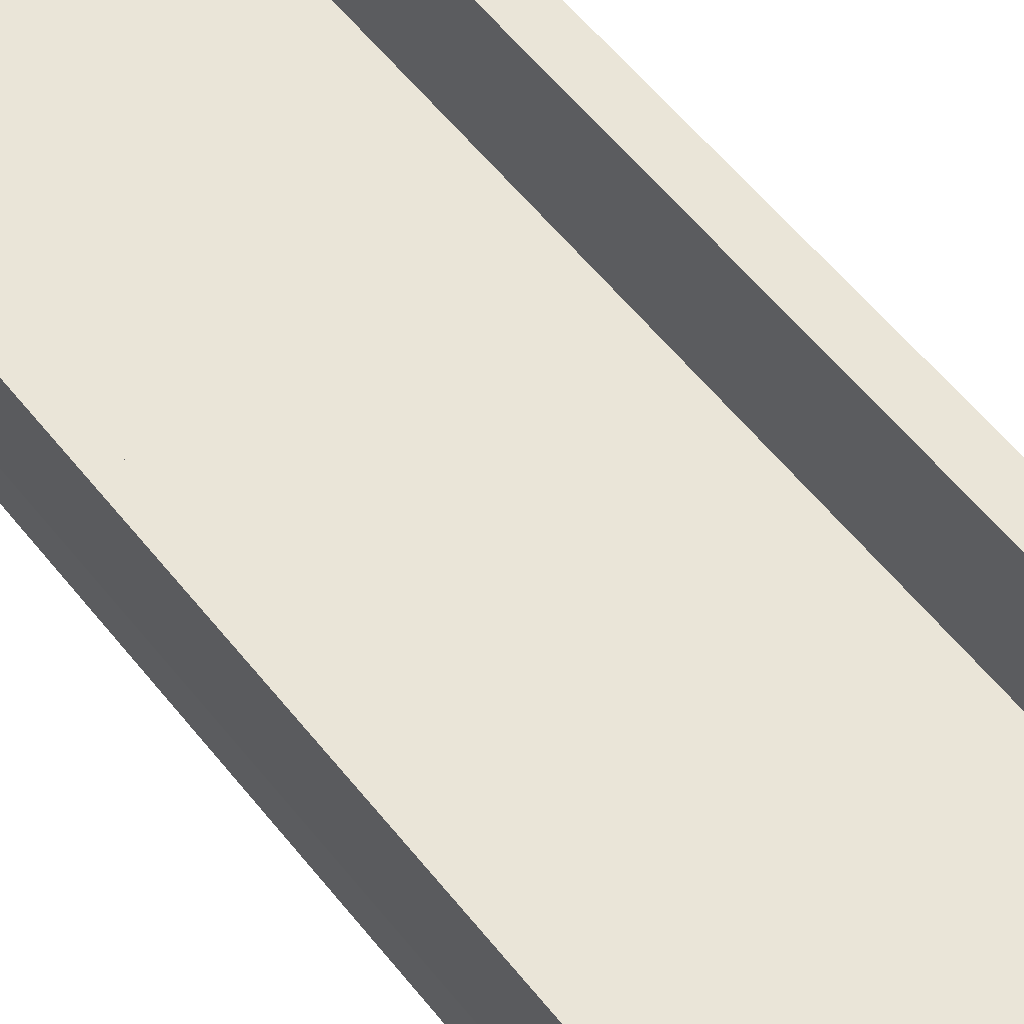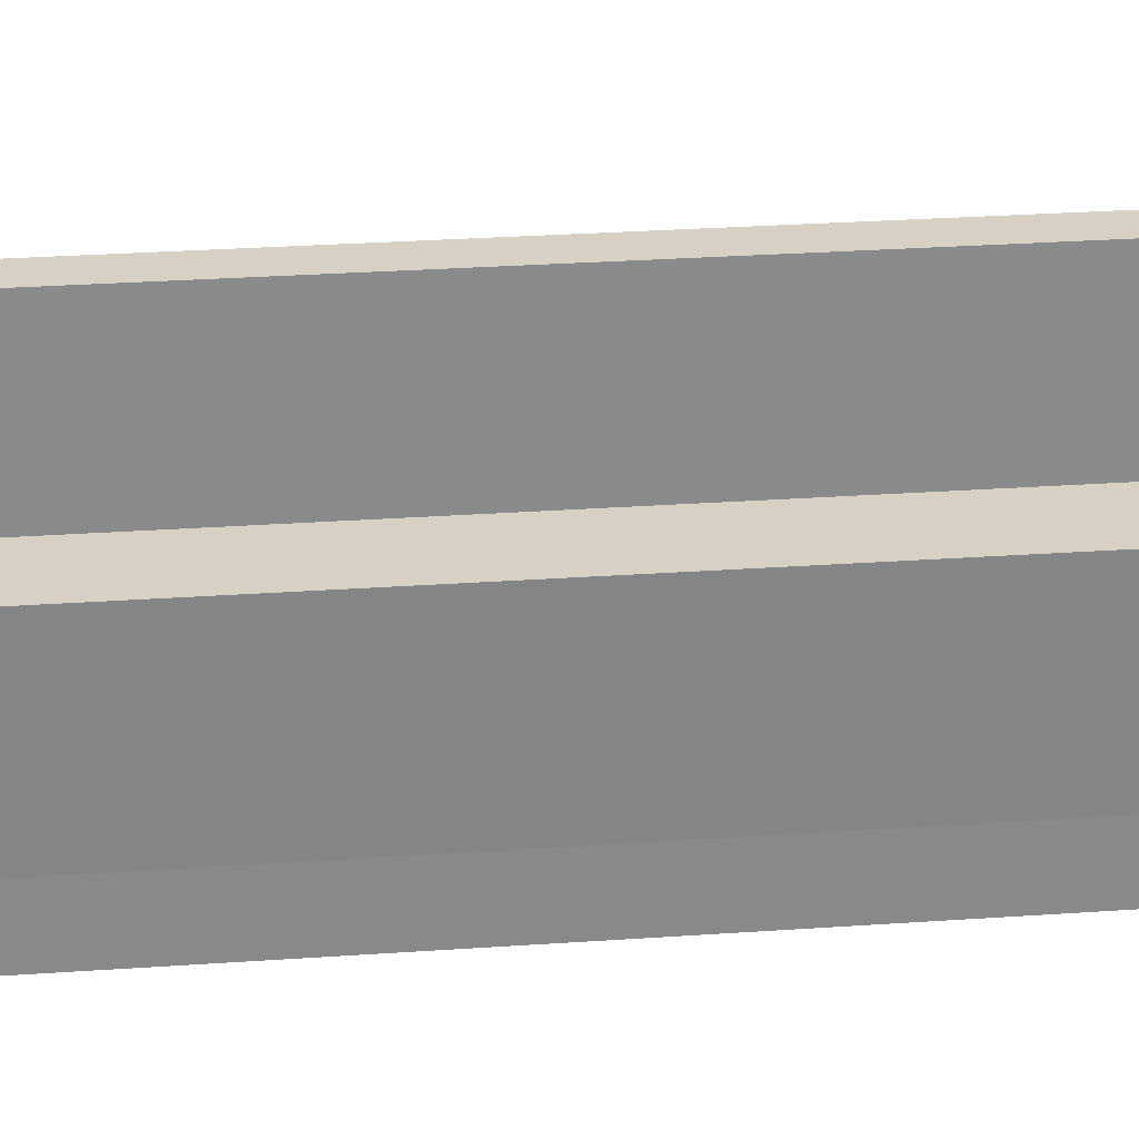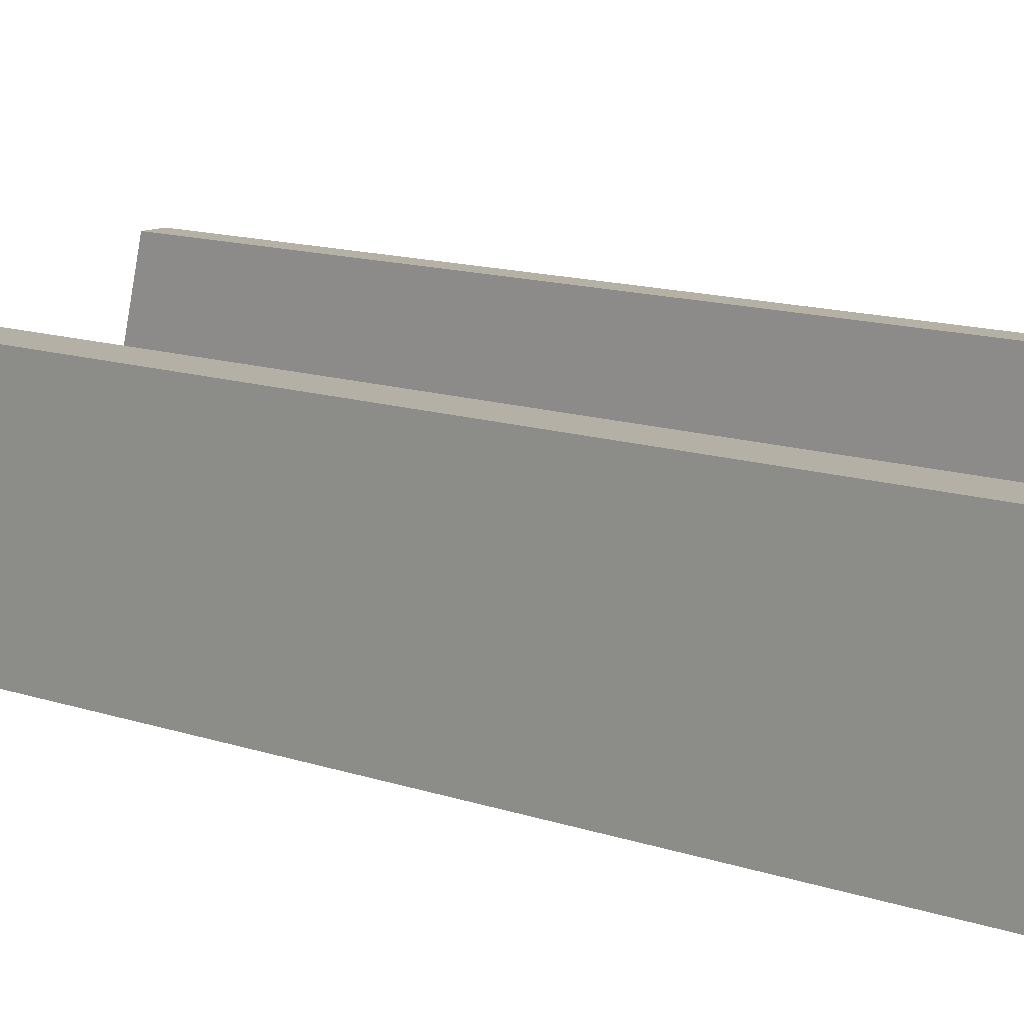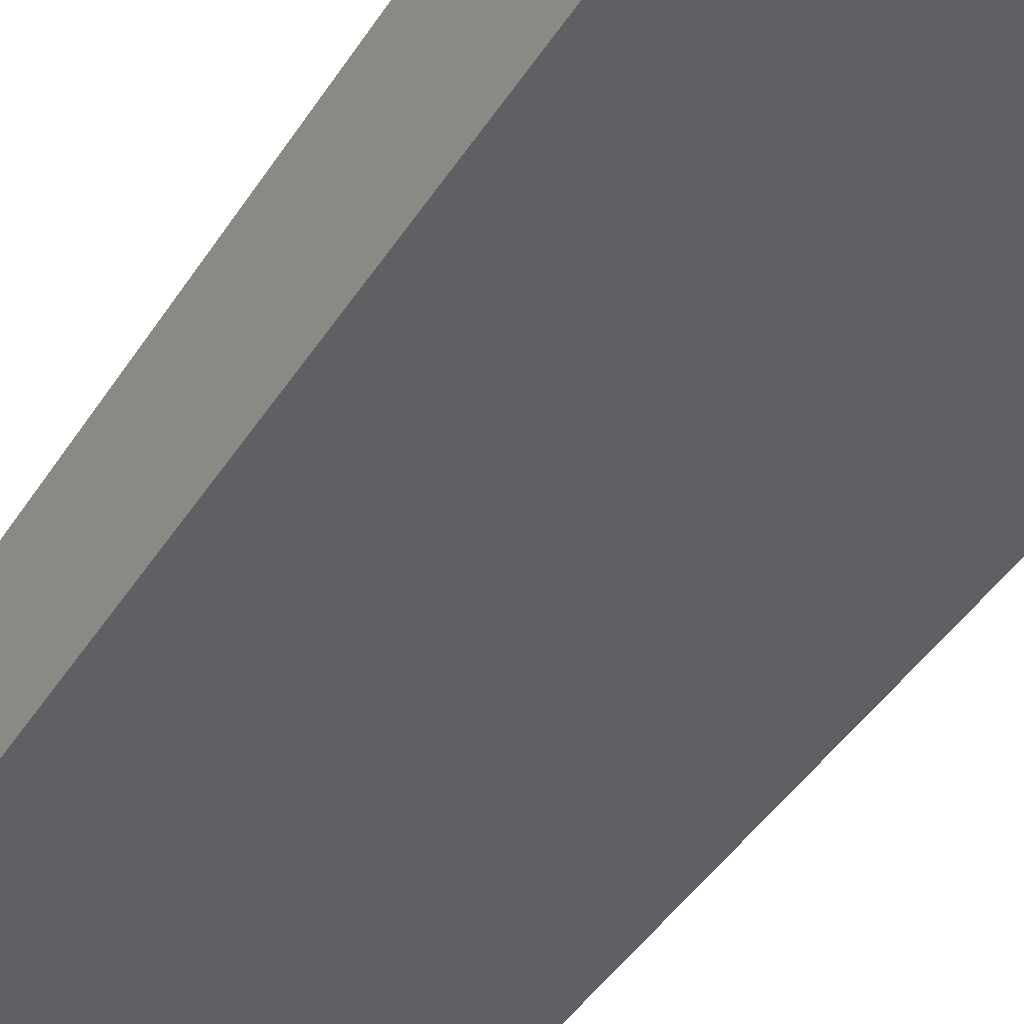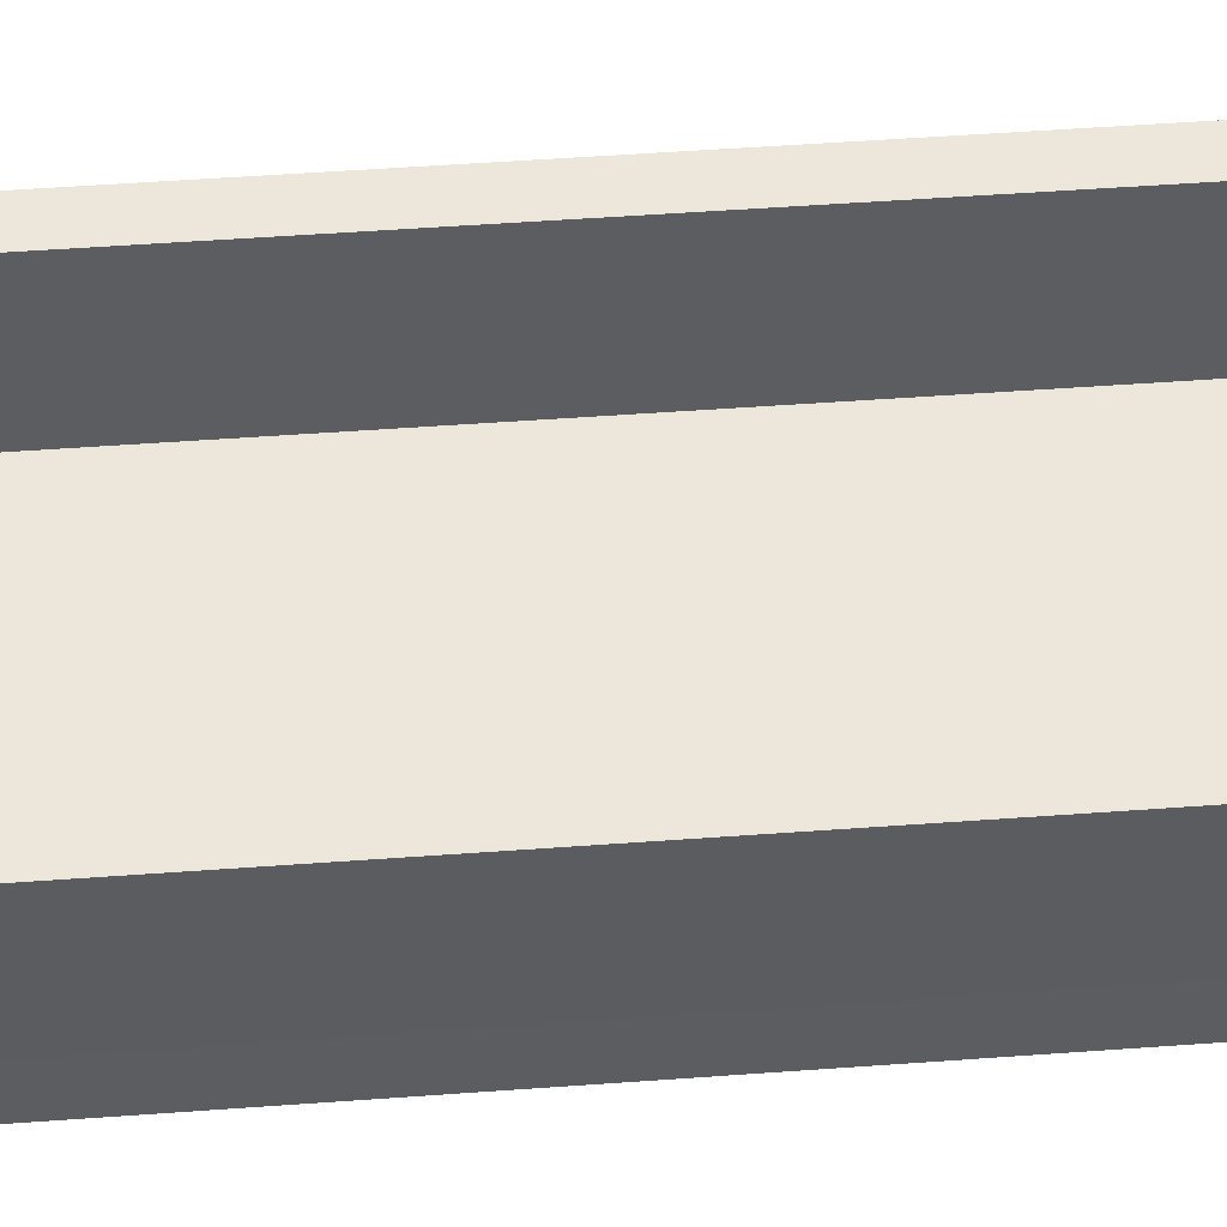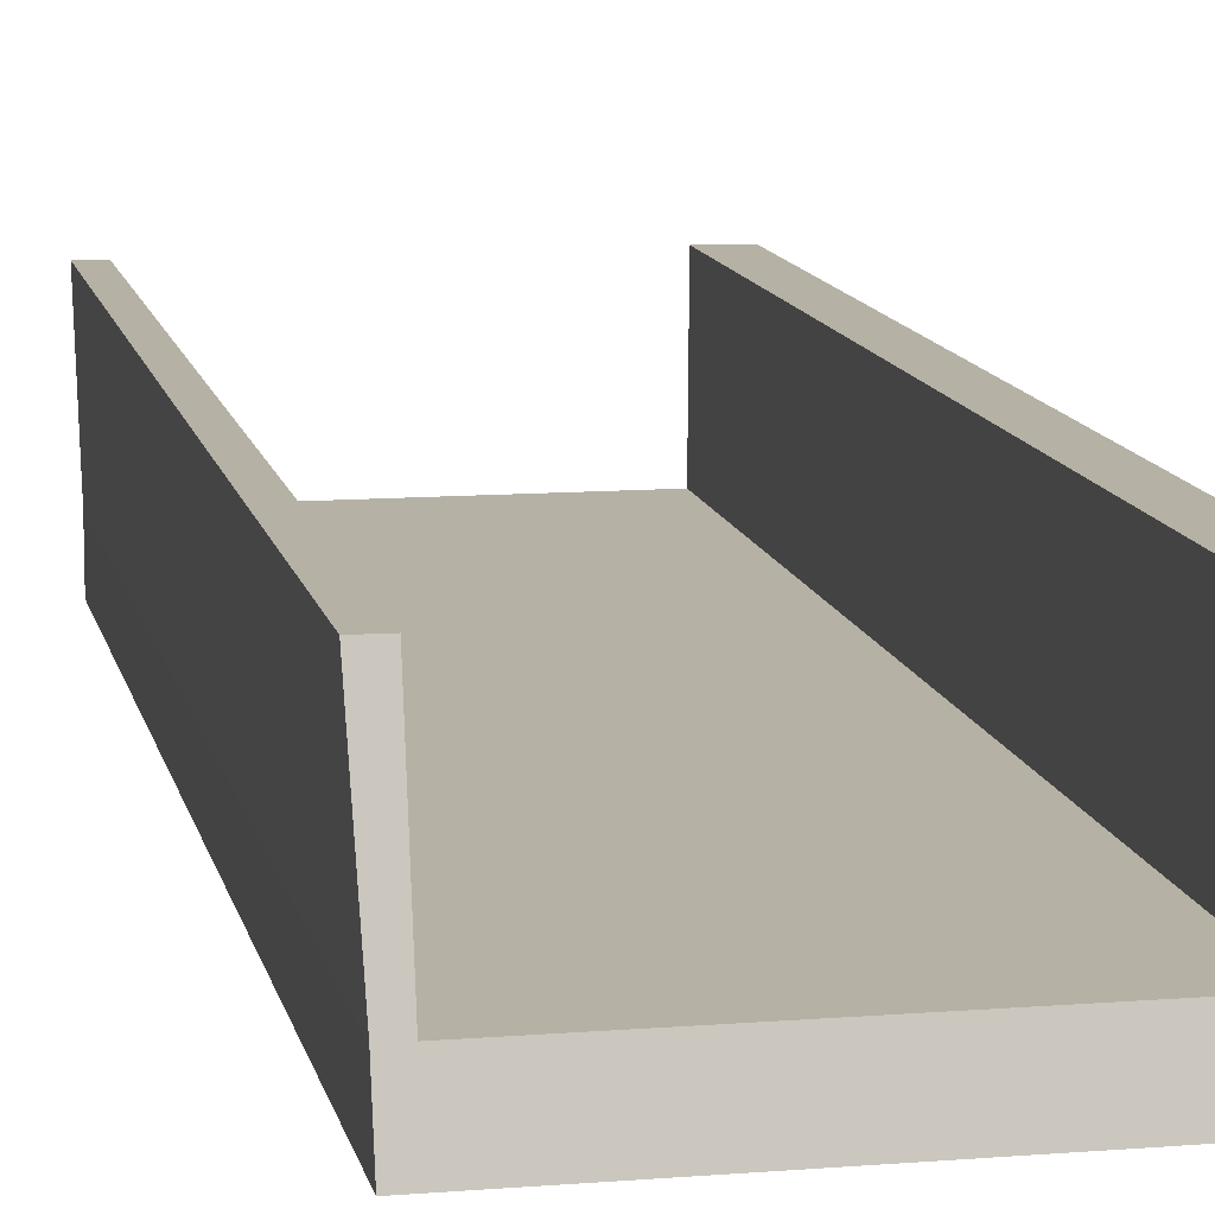
<metadata>
{"format":"obj","ext":"obj","renderer":"f3d","projection":"perspective","resolution":1024,"background":"white","views":[{"elev":59.8,"azim":141.3,"up":"+Z"},{"elev":27.2,"azim":83.7,"up":"+Z"},{"elev":11.4,"azim":-48.4,"up":"+Z"},{"elev":-44.7,"azim":149.2,"up":"+Z"},{"elev":52.3,"azim":85.5,"up":"+Z"},{"elev":11.9,"azim":168.3,"up":"+Z"}]}
</metadata>
<code>
v  0 58.4 3.576e-15
v  2.273 58.4 0.023
v  0.026 60.39 -8.093
v  2.333 60.39 -8.083
v  0.036 61.16 -11.22
v  2.334 60.42 -8.185
v  22.57 61.16 -11.12
v  21.55 60.42 -8.098
v  22.56 60.42 -8.119
v  22.57 60.39 -7.995
v  21.51 58.41 0.067
v  22.78 58.41 0.08
v  21.55 60.39 -8
v  2.334 5.012e-16 -8.185
v  2.273 -1.408e-18 0.023
v  2.333 4.949e-16 -8.083
v  22.56 4.971e-16 -8.119
v  22.78 -4.899e-18 0.08
v  22.57 4.896e-16 -7.995
v  22.57 6.811e-16 -11.12
v  21.55 4.959e-16 -8.098
v  21.51 -4.103e-18 0.067
v  0 0 0
v  21.55 4.899e-16 -8
v  0.036 6.871e-16 -11.22
v  0.026 4.956e-16 -8.093
g defaultobject
f 1 2 3
f 4 3 2
f 5 3 4
f 6 5 4
f 7 5 6
f 8 7 6
f 9 7 8
f 10 9 8
f 11 12 13
f 10 13 12
f 8 13 10
f 4 14 6
f 14 4 2
f 14 2 15
f 14 15 16
f 10 17 9
f 17 10 12
f 17 12 18
f 17 18 19
f 9 20 7
f 20 9 17
f 14 8 6
f 8 14 21
f 22 12 11
f 12 22 18
f 23 2 1
f 2 23 15
f 21 13 8
f 13 21 11
f 11 21 22
f 22 21 24
f 25 3 5
f 3 25 1
f 1 25 23
f 23 25 26
f 20 5 7
f 5 20 25
f 18 21 19
f 21 18 24
f 24 18 22
f 17 25 20
f 25 17 19
f 25 19 21
f 25 21 14
f 25 14 16
f 25 16 15
f 25 15 26
f 26 15 23

</code>
